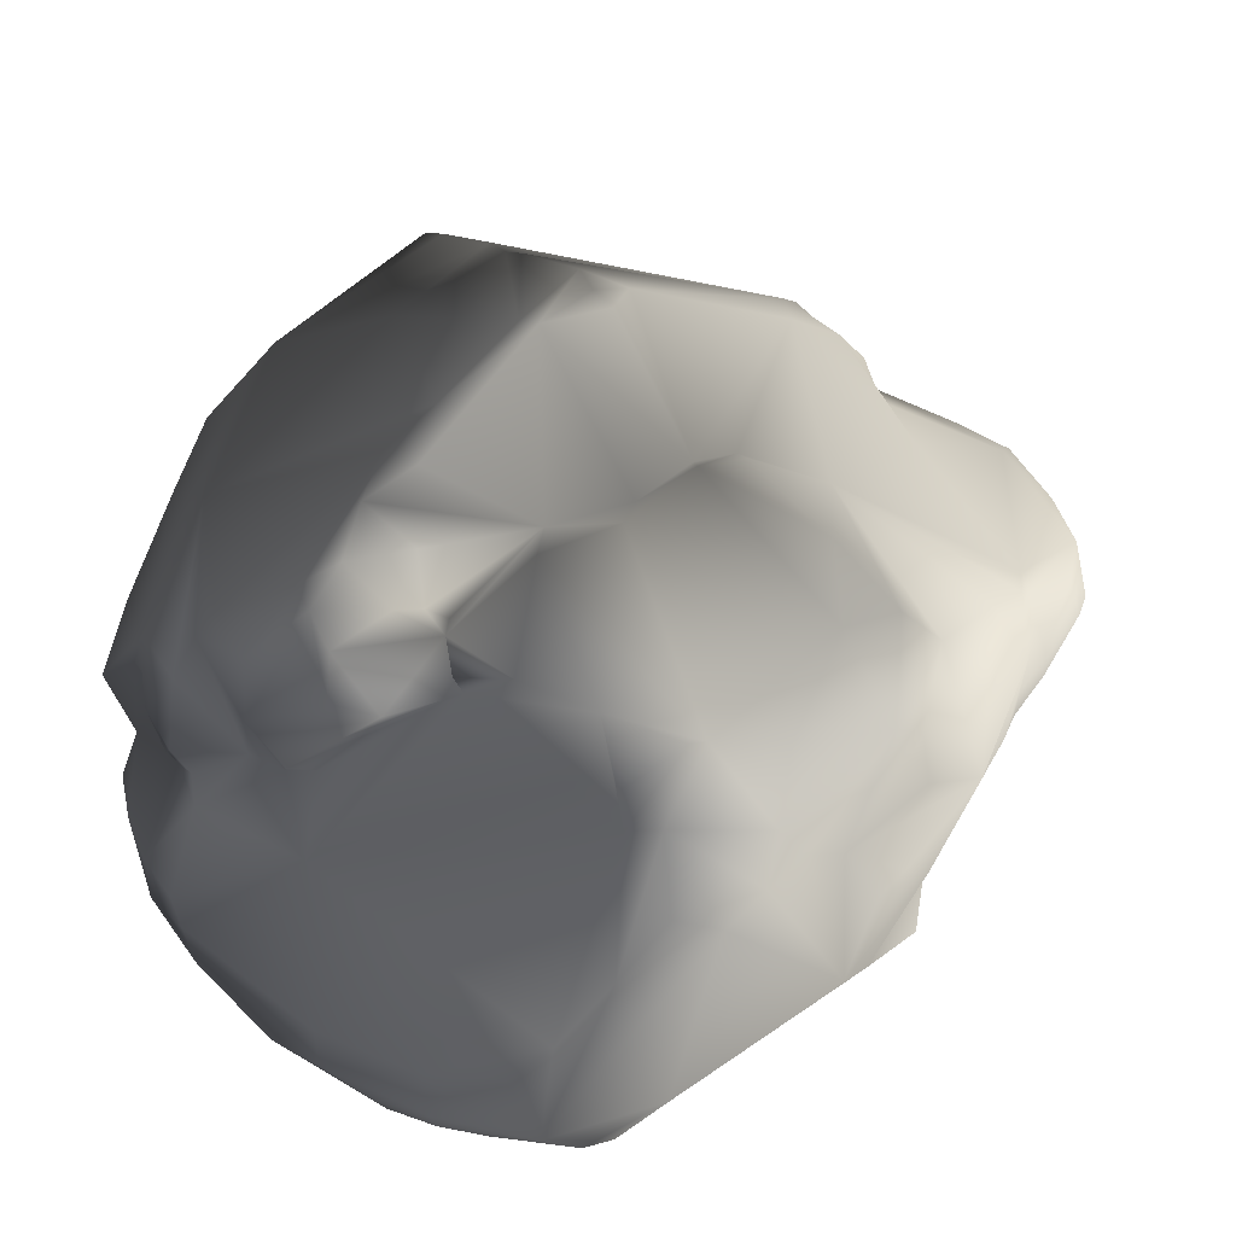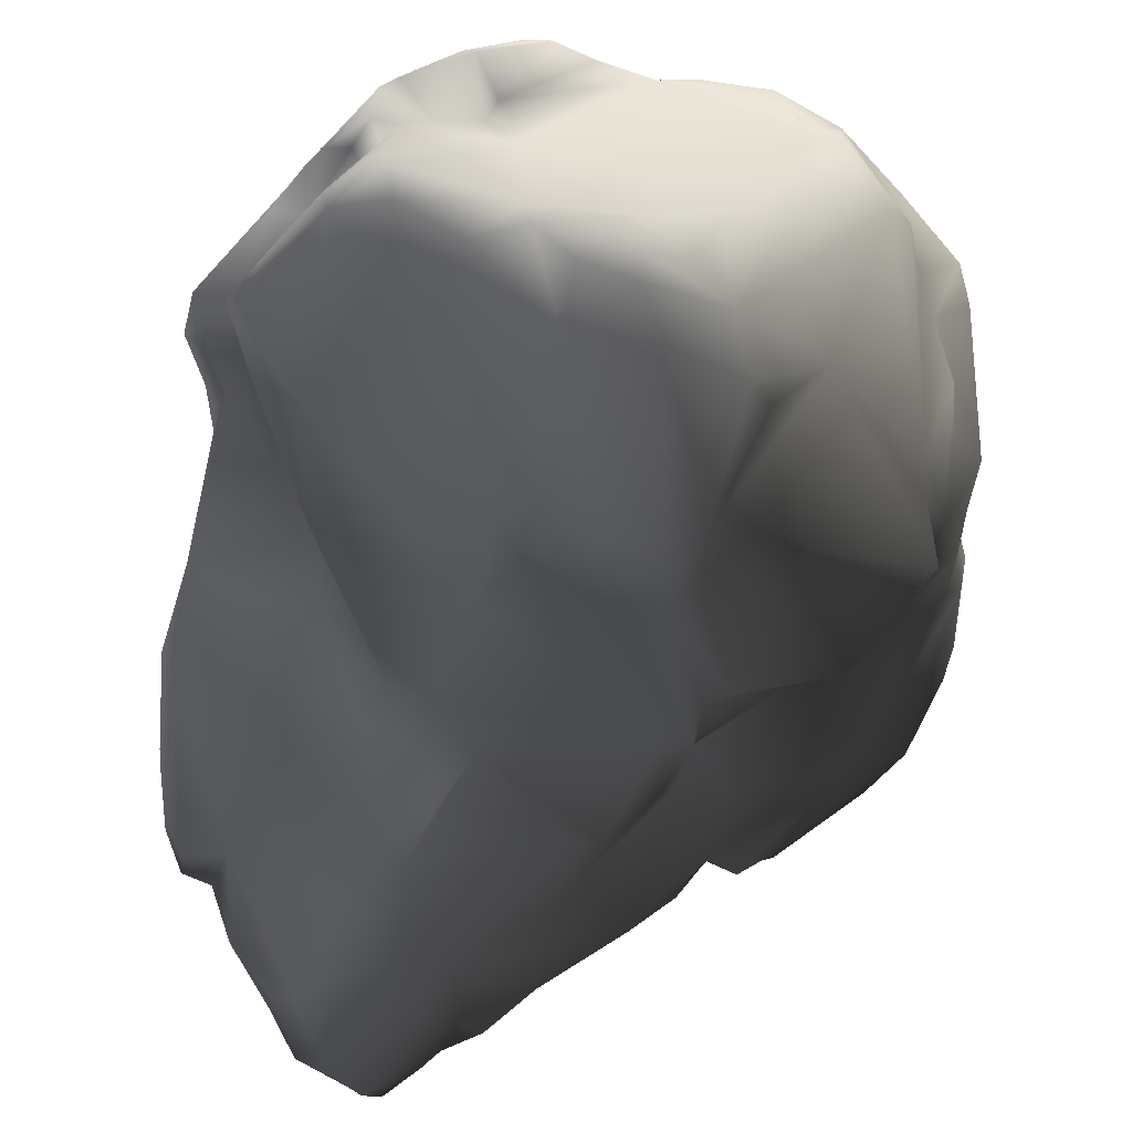
<metadata>
{"format":"obj","ext":"obj","renderer":"f3d","projection":"perspective","resolution":1024,"background":"white","views":[{"elev":20.3,"azim":-172.0,"up":"+Y"},{"elev":-51.8,"azim":164.3,"up":"+Y"}]}
</metadata>
<code>
v 1.287 -0.3977 -2.055
v 0.7756 -0.06289 -2.106
v 0.7384 -0.7142 -2.227
v 1.333 -0.2884 -2.026
v 1.234 0.0797 -1.983
v -0.2159 -0.6248 -2.409
v 0.3048 -0.8057 -2.341
v 0.7223 -0.8641 -2.224
v 0.2788 -1.005 -2.303
v -0.4705 0.2363 -2.331
v -0.4485 -0.3444 -2.395
v -0.6195 0.2647 -2.353
v -0.6547 -0.07519 -2.398
v 0.08791 -1.006 -2.314
v -0.03479 -0.7795 -2.395
v 0.5251 -1.01 -2.198
v 0.1431 0.6768 -2.166
v -0.373 0.6692 -2.264
v -0.4437 0.3813 -2.311
v -0.04579 0.75 -2.181
v 0.1971 0.7174 -2.112
v 0.4409 0.5944 -2.234
v 0.2556 0.8106 -1.934
v 0.8379 0.3077 -2.083
v 0.6461 0.8132 -2.158
v 0.4529 0.9018 -1.93
v 0.639 0.6443 -2.247
v 0.9711 0.5158 -2.171
v 0.7389 0.9329 -2.063
v 0.6509 1.066 -1.886
v 0.8122 0.9942 -1.972
v 1.002 0.7272 -2.049
v 1.159 0.8263 -1.856
v 1.239 0.7236 -1.851
v 1.04 0.2697 -1.885
v 1.327 0.5594 -1.87
v 1.355 0.2607 -1.87
v 1.286 0.1455 -1.821
v 0.8711 0.2581 -1.996
v 0.7419 0.273 -2.015
v 1.327 0.5594 -1.87
v 1.424 0.9917 -0.9652
v 1.239 0.7236 -1.851
v 1.159 0.8263 -1.856
v 1.613 0.5043 -1.288
v 1.573 0.4166 -1.455
v 0.5789 1.366 -1.431
v 0.8122 0.9942 -1.972
v 0.6129 1.243 -1.695
v 0.4303 1.342 -1.527
v 0.6509 1.066 -1.886
v 1.795 0.7135 -0.1272
v 1.363 1.354 0.03387
v 1.909 0.356 -0.4896
v 0.8214 1.523 -0.08074
v 0.4889 1.735 0.389
v 0.7294 1.718 0.5806
v 0.8585 1.659 0.836
v 0.3509 1.799 -0.01354
v 0.1357 1.76 -0.9505
v 0.2567 1.839 -0.1893
v -0.03833 1.867 -0.528
v 0.05785 1.751 -0.9497
v -0.1193 1.83 -0.7047
v 0.3954 1.521 -1.3
v -0.2116 1.781 -0.7791
v 1.423 1.173 0.8996
v 0.9063 1.56 1.106
v 1.722 0.9536 0.208
v 1.62 0.8293 0.4183
v 1.509 0.5658 1.048
v 1.377 0.9893 1.15
v 1.102 1.377 1.224
v 0.866 1.5 1.306
v 0.7457 1.369 1.63
v 0.7703 1.455 1.451
v 0.6267 1.377 1.634
v 0.395 1.301 1.727
v 0.4992 1.088 1.872
v 0.6387 0.6149 2.083
v 1.442 0.642 1.258
v 1.167 -0.01934 1.927
v 0.7517 0.2087 2.231
v 0.8118 -0.09377 2.287
v 1.17 -0.3683 1.955
v 0.8695 -0.1859 2.253
v 1.597 0.2793 1.311
v 1.245 -0.1003 1.941
v 1.353 -0.7026 1.847
v 1.54 -0.2944 1.615
v 1.469 -0.5508 1.73
v 1.253 -0.6759 1.896
v 1.195 -0.7038 1.886
v 1.574 -0.255 1.495
v 1.667 -0.01905 1.086
v 1.65 0.006653 0.8213
v 1.666 -0.1846 0.3868
v 1.668 -0.03094 -0.1597
v 1.579 0.3381 0.9572
v 1.679 0.2477 -0.1726
v 1.69 0.04914 -0.3443
v 1.794 -0.04224 -0.6959
v 1.676 0.001697 -0.4944
v 1.587 -0.0358 -0.7536
v 1.738 -0.02801 -1.026
v 1.923 0.1504 -0.8622
v 1.668 0.3685 -1.238
v 1.511 0.2233 -1.341
v 1.511 0.329 -1.635
v 1.408 0.2018 -1.743
v 1.361 0.1525 -1.722
v 1.286 0.1455 -1.821
v 1.355 0.2607 -1.87
v 1.17 -0.3683 1.955
v 0.8889 -0.9712 2.139
v 0.8695 -0.1859 2.253
v 1.195 -0.7038 1.886
v 1.071 -1.016 1.928
v 0.4861 -0.9767 2.606
v 0.5431 -0.7716 2.562
v 0.3918 -0.2988 2.397
v 0.8118 -0.09377 2.287
v 0.7517 0.2087 2.231
v 0.6387 0.6149 2.083
v 0.4992 1.088 1.872
v -0.1358 -0.203 2.253
v -0.6834 -0.06217 1.988
v -0.1741 -0.5143 2.405
v -0.01382 -0.7057 2.566
v -0.5857 -0.2074 2.065
v -0.8919 0.01729 1.822
v 0.2468 -0.7806 2.665
v 0.0293 -0.8378 2.626
v -1.021 0.1468 1.566
v -1.143 -0.1156 1.448
v -0.7774 0.577 1.487
v -0.8831 0.8346 1.49
v -0.8237 0.8687 1.455
v -1.205 0.6918 1.496
v -1.376 0.6204 1.506
v -1.568 0.5403 1.492
v -0.668 0.7987 1.329
v -0.7276 0.9103 1.23
v -0.2873 1.158 1.498
v -0.1889 0.8799 1.644
v -0.08619 1.23 1.541
v 0.395 1.301 1.727
v -0.5452 0.5869 1.651
v -1.438 -0.3468 1.324
v -1.242 -0.005769 1.504
v -1.58 -0.1324 1.389
v -1.708 0.03564 1.39
v -1.113 0.1414 1.541
v -1.768 0.2487 1.426
v -1.708 0.4138 1.459
v 0.676 -1.356 1.19
v 1.582 -0.3525 1.031
v 0.6469 -1.37 1.009
v 0.6195 -1.384 0.7739
v 1.18 -0.8719 1.5
v 0.7461 -1.379 1.838
v 0.6148 -1.449 1.593
v 0.4887 -1.467 2.21
v 0.6605 -1.389 2.226
v 0.847 -1.299 1.936
v 1.071 -1.016 1.928
v 1.195 -0.7038 1.886
v 1.375 -0.711 1.736
v 1.353 -0.7026 1.847
v 1.253 -0.6759 1.896
v 1.464 -0.6039 1.651
v 1.469 -0.5508 1.73
v 1.54 -0.2944 1.615
v 1.574 -0.255 1.495
v 1.667 -0.01905 1.086
v 1.642 -0.2605 0.7008
v 1.666 -0.1846 0.3868
v 1.042 -0.9216 0.01566
v 1.178 -0.6447 -0.2761
v 1.676 0.001697 -0.4944
v 1.587 -0.0358 -0.7536
v 1.69 0.04914 -0.3443
v 1.668 -0.03094 -0.1597
v 1.627 -0.3176 -0.8446
v 1.246 -0.7944 -0.4606
v 1.394 -0.7208 -0.9995
v 0.5325 -1.383 -0.6999
v 0.563 -1.341 -1.105
v 0.4106 -1.363 -0.9588
v 0.4445 -1.339 -1.235
v 1.019 -0.8545 -1.728
v 1.482 -0.4042 -1.795
v 0.7544 -1.15 0.04449
v 1.728 -0.3415 -1.222
v 1.684 -0.2532 -1.383
v 1.79 -0.1963 -1.088
v 1.738 -0.02801 -1.026
v 0.8771 -1.13 -0.1489
v 0.5877 -1.392 -0.1034
v 0.5504 -1.32 0.2444
v 0.8 -1.221 0.2328
v 0.6684 -1.359 0.4986
v 1.251 -0.5706 -2.005
v 1.287 -0.3977 -2.055
v 0.7384 -0.7142 -2.227
v 1.333 -0.2884 -2.026
v 0.952 -0.8493 -2.065
v 0.7223 -0.8641 -2.224
v 0.5223 -1.179 -1.959
v 0.5251 -1.01 -2.198
v 0.6447 -1.283 -1.442
v 0.5201 -1.284 -1.67
v 1.511 -0.2546 -1.767
v 1.234 0.0797 -1.983
v 1.361 0.1525 -1.722
v 1.511 0.2233 -1.341
v 1.286 0.1455 -1.821
v -1.418 0.4591 -1.752
v -1.015 0.1569 -2.067
v -1.051 0.4938 -2.007
v -0.7571 0.5452 -2.185
v -0.6195 0.2647 -2.353
v -0.6919 0.5498 -2.226
v -0.4705 0.2363 -2.331
v -0.4437 0.3813 -2.311
v -0.373 0.6692 -2.264
v -0.9831 -0.03795 -2.172
v -0.836 -0.1633 -2.275
v -0.6547 -0.07519 -2.398
v -0.4485 -0.3444 -2.395
v -0.1311 -1.129 -2.214
v -0.2159 -0.6248 -2.409
v -0.03479 -0.7795 -2.395
v 0.08791 -1.006 -2.314
v 0.2788 -1.005 -2.303
v -0.6014 -1.035 -2.009
v -1.23 -0.7347 -1.485
v -1.111 0.003614 -1.927
v -0.2586 -1.276 -1.991
v -1.238 -0.06301 -1.755
v -1.362 -0.3054 -1.606
v -1.527 -0.4795 -0.9764
v -1.514 0.3751 -1.6
v -1.567 0.7222 -1.49
v 0.2734 -1.093 -2.22
v 0.5251 -1.01 -2.198
v 0.5223 -1.179 -1.959
v -1.732 -0.01584 -1.049
v -1.743 0.6547 -0.9006
v -1.888 0.3133 -0.5453
v -1.848 0.5866 -0.5255
v -1.885 0.5186 -0.4121
v -1.456 -0.2989 -1.342
v -1.803 -0.06936 -0.5058
v -1.856 0.1059 -0.4178
v -1.956 0.241 -0.3142
v -2.041 0.4108 0.1265
v -2.091 0.2304 0.2167
v -2.064 0.4744 0.4706
v -1.95 0.1096 -0.2278
v -1.836 -0.04815 -0.2954
v -1.322 -0.8358 -0.4874
v -1.505 -0.5153 -0.8193
v -1.484 -0.76 -0.9434
v -1.308 -0.7686 -1.281
v -0.2414 -1.553 -1.419
v -1.158 -1.106 -0.506
v -0.5512 -1.547 -0.7249
v -0.9469 -1.113 -0.4102
v -1.605 -0.5396 0.4125
v -0.8913 -1.082 0.313
v -0.5739 -1.386 -0.1834
v -0.3741 -1.274 -1.908
v -0.654 -1.076 0.3873
v -0.7051 -1.115 1.246
v -0.3293 -1.354 0.7598
v 0.09767 -1.437 1.391
v -0.5849 -1.511 -0.5801
v -0.9678 -1.021 0.7596
v -0.9525 -0.764 1.011
v -1.174 -0.8409 1.008
v -0.3864 -1.119 1.737
v -0.09593 -1.138 2.013
v 0.2966 -1.383 2.4
v 0.4887 -1.467 2.21
v 0.6148 -1.449 1.593
v 0.3844 -1.455 1.197
v 0.676 -1.356 1.19
v 0.6469 -1.37 1.009
v -0.2476 -1.407 0.5238
v 0.01288 -1.148 2.385
v 0.1385 -1.099 2.696
v -1.255 -0.6172 1.144
v -1.099 -0.5708 1.186
v -1.438 -0.3468 1.324
v -1.143 -0.1156 1.448
v -0.6806 -0.6022 1.882
v -0.5857 -0.2074 2.065
v -0.8919 0.01729 1.822
v -0.9327 -0.8623 1.212
v -0.1674 -0.7525 2.366
v -0.1741 -0.5143 2.405
v -0.01382 -0.7057 2.566
v 0.0293 -0.8378 2.626
v -0.07713 -1.024 2.377
v -0.2363 -1.065 2.152
v -0.6806 -0.6022 1.882
v -0.09426 -1.083 2.091
v -1.708 0.4138 1.459
v -1.491 0.7315 1.331
v -1.568 0.5403 1.492
v -1.376 0.6204 1.506
v -1.205 0.6918 1.496
v -1.061 0.8639 1.447
v -0.8831 0.8346 1.49
v -0.8237 0.8687 1.455
v -0.8932 0.9862 1.3
v -0.7276 0.9103 1.23
v -1.749 0.7507 0.8956
v -1.722 0.8161 0.6537
v -1.211 1.127 0.2799
v -1.38 1.041 -0.03117
v -0.8386 1.069 1.076
v -1.036 1.441 0.1734
v -0.8531 1.574 -0.09107
v -1.094 1.152 -0.9466
v -0.723 1.26 -0.9549
v -0.7904 1.55 0.3213
v -0.8849 1.269 0.9635
v -0.9992 1.316 0.5693
v -0.7993 1.417 0.7742
v -0.7953 1.225 1.11
v -0.5321 1.26 1.293
v -0.2873 1.158 1.498
v -0.5441 1.318 1.222
v -0.08619 1.23 1.541
v 0.395 1.301 1.727
v 0.6267 1.377 1.634
v 0.7703 1.455 1.451
v 0.7294 1.718 0.5806
v 0.4889 1.735 0.389
v 0.3509 1.799 -0.01354
v 0.8585 1.659 0.836
v 0.9063 1.56 1.106
v 0.866 1.5 1.306
v -0.7904 1.55 0.3213
v 0.2567 1.839 -0.1893
v -0.03833 1.867 -0.528
v -0.6863 1.668 -0.1261
v -0.2557 1.823 -0.635
v -0.1193 1.83 -0.7047
v -0.2116 1.781 -0.7791
v -0.5646 1.251 -1.062
v 0.05785 1.751 -0.9497
v -0.3638 1.139 -1.242
v -0.04501 1.099 -1.479
v 0.4303 1.342 -1.527
v 0.6129 1.243 -1.695
v 0.393 1.08 -1.744
v 0.6509 1.066 -1.886
v 0.4529 0.9018 -1.93
v -0.3541 1.143 -1.514
v 0.3694 0.8488 -1.76
v 0.2556 0.8106 -1.934
v 0.2698 0.8224 -1.779
v -0.06881 1.097 -1.789
v -0.04579 0.75 -2.181
v 0.1971 0.7174 -2.112
v -0.373 0.6692 -2.264
v -0.7571 0.5452 -2.185
v -0.6919 0.5498 -2.226
v -1.196 0.7855 -1.571
v -1.051 0.4938 -2.007
v -1.418 0.4591 -1.752
v -0.5924 1.264 -1.154
v -1.127 1.018 -1.217
v -0.7728 1.261 -1.018
v -1.409 0.8186 -1.46
v -1.567 0.7222 -1.49
v -1.743 0.6547 -0.9006
v -1.848 0.5866 -0.5255
v -1.837 0.6078 -0.3347
v -1.885 0.5186 -0.4121
v -2.064 0.4744 0.4706
v -2.041 0.4108 0.1265
v -1.947 0.577 0.7467
v -1.917 0.3835 1.058
v -1.863 0.2449 1.29
v -1.768 0.2487 1.426
v -1.708 0.03564 1.39
v -1.863 0.2449 1.29
v -1.768 0.2487 1.426
v -1.934 0.09548 1.138
v -1.917 0.3835 1.058
v -1.58 -0.1324 1.389
v -1.462 -0.3925 1.258
v -2.03 0.04986 0.8012
v -2.115 0.233 0.4408
v -1.386 -0.6677 0.948
v -0.4406 -1.343 -0.1169
v 0.5325 -1.383 -0.6999
v 0.4106 -1.363 -0.9588
v 0.5877 -1.392 -0.1034
v -0.07684 -1.535 -0.8715
v 0.3342 -1.429 0.09308
v 0.5504 -1.32 0.2444
v 0.4195 -1.425 0.4208
v 0.6684 -1.359 0.4986
v 0.6195 -1.384 0.7739
v 0.3686 -1.493 -1.211
v 0.4445 -1.339 -1.235
v 0.5201 -1.284 -1.67
v -0.08539 -1.589 -1.286
v 0.108 -1.219 -2.048
v -0.3632 -1.37 0.4934
v -0.1736 -1.608 -1.041
v -0.48 -1.432 -0.2799
v -0.5206 -1.447 -0.4761
v -0.5686 -1.214 0.2728
v -0.5739 -1.386 -0.1834
v -0.3031 -1.594 -1.136
v 0.4685 -1.455 0.7635
v 0.4887 -1.467 2.21
v 0.2965 -1.033 2.746
v 0.6605 -1.389 2.226
v 0.2966 -1.383 2.4
v 0.1385 -1.099 2.696
v 0.8201 -1.191 2.133
v 0.847 -1.299 1.936
v 0.1431 0.6768 -2.166
v 0.2556 0.8106 -1.934
v 0.1971 0.7174 -2.112
v -1.534 0.1225 -1.468
v -1.13 1.3 0.3367
g Rock_11_(17)_5103_15
f 1 3 2
f 2 4 1
f 5 4 2
f 6 2 3
f 3 7 6
f 7 3 8
f 8 9 7
f 2 6 10
f 11 10 6
f 12 10 11
f 11 13 12
f 7 9 14
f 14 15 7
f 7 15 6
f 8 16 9
f 2 10 17
f 18 17 10
f 10 19 18
f 17 18 20
f 20 21 17
f 17 23 22
f 24 17 22
f 22 23 25
f 25 23 26
f 24 22 27
f 25 27 22
f 27 28 24
f 28 27 29
f 29 27 25
f 26 29 25
f 29 26 30
f 30 31 29
f 32 29 31
f 29 32 28
f 31 33 32
f 32 33 34
f 34 28 32
f 28 34 35
f 34 36 35
f 35 36 37
f 38 35 37
f 35 38 5
f 5 39 35
f 28 35 39
f 2 39 5
f 39 24 28
f 24 39 40
f 39 2 40
f 17 40 2
f 40 17 24
f 41 43 42
f 42 43 44
f 42 45 41
f 41 45 46
f 42 44 47
f 47 44 48
f 48 49 47
f 47 49 50
f 48 51 49
f 45 42 52
f 52 42 53
f 52 54 45
f 53 42 55
f 53 55 56
f 56 57 53
f 53 57 58
f 56 55 59
f 59 55 60
f 60 61 59
f 62 61 60
f 62 60 63
f 63 64 62
f 65 50 63
f 63 60 65
f 55 65 60
f 64 63 66
f 58 67 53
f 67 58 68
f 53 67 69
f 42 65 55
f 69 67 70
f 70 67 71
f 71 67 72
f 72 67 73
f 68 73 67
f 74 73 68
f 75 73 74
f 72 73 75
f 74 76 75
f 77 75 76
f 77 78 75
f 75 78 79
f 79 80 75
f 81 75 80
f 75 81 72
f 72 81 71
f 80 82 81
f 83 82 80
f 82 83 84
f 84 85 82
f 84 86 85
f 71 81 87
f 87 81 82
f 82 88 87
f 85 88 82
f 89 88 85
f 90 88 89
f 87 88 90
f 89 91 90
f 85 92 89
f 93 92 85
f 94 87 90
f 95 87 94
f 87 95 96
f 96 95 97
f 96 97 98
f 98 99 96
f 96 99 87
f 99 98 100
f 101 100 98
f 100 101 54
f 54 101 102
f 102 101 103
f 102 103 104
f 104 105 102
f 102 105 106
f 102 106 54
f 107 106 105
f 105 108 107
f 46 107 108
f 54 52 100
f 45 54 106
f 106 107 45
f 107 46 45
f 100 70 99
f 69 70 100
f 100 52 69
f 109 46 108
f 108 110 109
f 110 108 111
f 110 111 112
f 112 113 110
f 109 110 113
f 113 41 109
f 46 109 41
f 53 69 52
f 71 99 70
f 87 99 71
f 114 116 115
f 115 117 114
f 118 117 115
f 119 115 116
f 116 120 119
f 116 121 120
f 122 121 116
f 122 123 121
f 123 124 121
f 121 124 125
f 125 126 121
f 125 127 126
f 128 126 127
f 121 126 128
f 128 129 121
f 127 130 128
f 131 130 127
f 121 129 132
f 120 121 132
f 129 133 132
f 127 134 131
f 134 135 131
f 136 134 127
f 134 136 137
f 138 137 136
f 137 139 134
f 134 139 140
f 134 140 141
f 136 142 138
f 143 138 142
f 144 143 142
f 142 145 144
f 145 146 144
f 147 146 145
f 145 125 147
f 127 125 145
f 148 145 142
f 145 148 127
f 127 148 136
f 142 136 148
f 149 135 150
f 150 151 149
f 152 151 150
f 150 153 152
f 153 150 135
f 152 153 154
f 155 154 153
f 153 141 155
f 141 153 134
f 135 134 153
f 156 158 157
f 157 158 159
f 157 160 156
f 156 160 161
f 161 162 156
f 163 162 161
f 161 164 163
f 164 161 165
f 166 165 161
f 161 160 166
f 167 166 160
f 167 160 168
f 157 168 160
f 168 169 167
f 167 169 170
f 169 168 171
f 157 171 168
f 171 172 169
f 171 173 172
f 173 171 174
f 157 174 171
f 157 175 174
f 175 157 176
f 175 176 177
f 178 177 176
f 177 178 179
f 180 177 179
f 179 181 180
f 182 177 180
f 183 177 182
f 184 181 179
f 185 184 179
f 186 184 185
f 186 185 187
f 187 188 186
f 188 187 189
f 189 190 188
f 186 188 191
f 186 191 192
f 185 179 193
f 193 179 178
f 192 194 186
f 195 194 192
f 195 196 194
f 186 194 196
f 181 184 196
f 196 184 186
f 196 197 181
f 197 196 195
f 193 198 185
f 187 185 198
f 198 199 187
f 199 198 193
f 193 200 199
f 200 193 201
f 201 202 200
f 202 201 176
f 176 159 202
f 203 192 191
f 192 203 204
f 205 204 203
f 204 206 192
f 203 207 205
f 207 208 205
f 208 207 209
f 209 210 208
f 191 209 207
f 191 207 203
f 191 211 209
f 209 211 212
f 190 212 211
f 191 188 211
f 211 188 190
f 159 176 157
f 206 214 213
f 215 213 214
f 197 213 215
f 215 216 197
f 214 217 215
f 195 213 197
f 192 213 195
f 213 192 206
f 218 220 219
f 219 220 221
f 222 219 221
f 221 223 222
f 224 222 223
f 223 225 224
f 226 225 223
f 222 227 219
f 228 227 222
f 222 229 228
f 229 230 228
f 231 228 230
f 230 232 231
f 231 232 233
f 233 234 231
f 231 234 235
f 228 231 236
f 228 236 237
f 237 227 228
f 227 237 238
f 236 231 239
f 240 238 237
f 237 241 240
f 242 241 237
f 238 240 218
f 243 218 240
f 218 243 244
f 235 245 231
f 245 235 246
f 246 247 245
f 248 244 243
f 249 244 248
f 248 250 249
f 250 248 242
f 251 249 250
f 250 252 251
f 253 242 248
f 240 253 248
f 240 241 253
f 253 241 242
f 242 254 250
f 255 252 250
f 250 254 255
f 252 255 256
f 257 252 256
f 256 258 257
f 259 257 258
f 258 256 260
f 260 256 255
f 261 255 254
f 255 261 260
f 261 254 262
f 254 263 262
f 262 263 264
f 265 264 263
f 265 236 264
f 264 236 266
f 266 267 264
f 261 262 267
f 264 267 262
f 268 267 266
f 267 269 261
f 270 261 269
f 270 260 261
f 270 269 271
f 269 272 271
f 273 266 236
f 274 271 272
f 271 274 275
f 274 276 275
f 277 275 276
f 269 267 278
f 278 267 268
f 275 279 271
f 270 271 279
f 275 280 279
f 270 279 281
f 281 279 280
f 275 277 282
f 277 283 282
f 283 277 284
f 285 284 277
f 277 286 285
f 287 286 277
f 288 286 287
f 287 289 288
f 287 277 290
f 276 290 277
f 283 284 291
f 291 284 292
f 293 281 280
f 280 294 293
f 295 293 294
f 295 294 296
f 294 297 296
f 296 297 298
f 298 299 296
f 297 294 300
f 297 301 298
f 298 301 302
f 303 302 301
f 301 304 303
f 305 292 304
f 304 301 305
f 291 292 305
f 300 282 297
f 294 280 300
f 301 297 306
f 306 305 301
f 307 282 306
f 306 282 308
f 308 305 306
f 275 282 300
f 280 275 300
f 291 305 308
f 308 283 291
f 282 283 308
f 309 311 310
f 311 312 310
f 310 312 313
f 313 314 310
f 313 315 314
f 314 315 316
f 316 317 314
f 317 316 318
f 310 319 309
f 319 310 314
f 314 320 319
f 320 314 321
f 322 320 321
f 323 321 314
f 314 317 323
f 318 323 317
f 322 321 324
f 322 324 325
f 325 326 322
f 326 325 327
f 325 324 328
f 321 323 329
f 321 329 330
f 330 329 331
f 331 328 330
f 323 318 332
f 332 329 323
f 331 329 332
f 333 332 318
f 318 334 333
f 332 335 331
f 333 335 332
f 333 334 335
f 335 334 336
f 335 336 337
f 337 338 335
f 339 335 338
f 340 335 339
f 340 341 335
f 341 331 335
f 328 331 341
f 341 342 328
f 339 343 340
f 344 343 339
f 339 345 344
f 346 342 347
f 328 347 348
f 348 349 328
f 350 349 348
f 348 351 350
f 350 351 352
f 352 353 350
f 353 352 354
f 350 353 325
f 349 350 325
f 328 349 325
f 327 325 353
f 354 355 353
f 356 355 354
f 354 357 356
f 356 357 358
f 358 359 356
f 359 358 360
f 360 361 359
f 362 355 356
f 363 356 359
f 359 361 363
f 363 361 364
f 356 365 364
f 356 363 365
f 364 365 363
f 364 366 356
f 356 366 362
f 367 366 364
f 364 368 367
f 369 366 367
f 366 369 370
f 370 362 366
f 370 369 371
f 372 362 370
f 372 370 373
f 373 374 372
f 375 362 372
f 355 362 375
f 372 376 375
f 375 376 377
f 326 377 376
f 378 372 374
f 376 378 326
f 376 372 378
f 374 379 378
f 326 378 379
f 380 326 379
f 380 381 326
f 326 381 382
f 382 381 383
f 384 382 383
f 383 385 384
f 382 384 320
f 382 322 326
f 322 382 320
f 386 320 384
f 387 386 384
f 386 387 309
f 309 387 388
f 388 389 309
f 309 319 386
f 386 319 320
f 390 392 391
f 391 393 390
f 394 393 391
f 393 395 390
f 395 393 396
f 396 295 395
f 396 393 397
f 397 393 394
f 394 259 397
f 398 397 259
f 397 398 260
f 260 270 397
f 399 397 270
f 397 399 396
f 293 295 396
f 396 399 293
f 281 399 270
f 399 281 293
f 258 398 259
f 260 398 258
f 400 402 401
f 401 403 400
f 404 402 400
f 400 403 405
f 406 405 403
f 407 405 406
f 406 408 407
f 407 408 409
f 404 410 402
f 411 402 410
f 411 410 412
f 410 247 412
f 413 247 410
f 413 410 404
f 247 413 414
f 405 415 400
f 413 266 414
f 239 414 266
f 414 239 231
f 266 413 416
f 404 416 413
f 404 417 416
f 418 416 417
f 278 416 418
f 400 417 404
f 415 419 400
f 400 419 272
f 272 418 417
f 272 417 400
f 278 418 269
f 420 269 418
f 272 419 274
f 276 274 419
f 419 415 276
f 416 278 268
f 421 416 268
f 416 421 266
f 266 421 268
f 290 276 415
f 405 290 415
f 290 405 422
f 290 422 287
f 289 287 422
f 422 409 289
f 407 422 405
f 409 422 407
f 266 273 239
f 239 273 236
f 236 265 237
f 237 265 242
f 263 242 265
f 254 242 263
f 423 425 424
f 426 423 424
f 424 427 426
f 133 427 424
f 119 424 425
f 425 428 119
f 428 425 429
f 429 118 428
f 424 132 133
f 115 428 118
f 428 115 119
f 132 424 120
f 120 424 119
f 430 432 431
f 248 433 240
f 243 433 248
f 240 433 243
f 375 353 355
f 327 353 375
f 375 377 327
f 326 327 377
f 328 324 434
f 434 324 321
f 434 330 328
f 330 434 321
f 42 47 65
f 50 65 47
f 178 201 193
f 176 201 178
f 218 219 238
f 238 219 227
f 414 245 247
f 231 245 414

</code>
